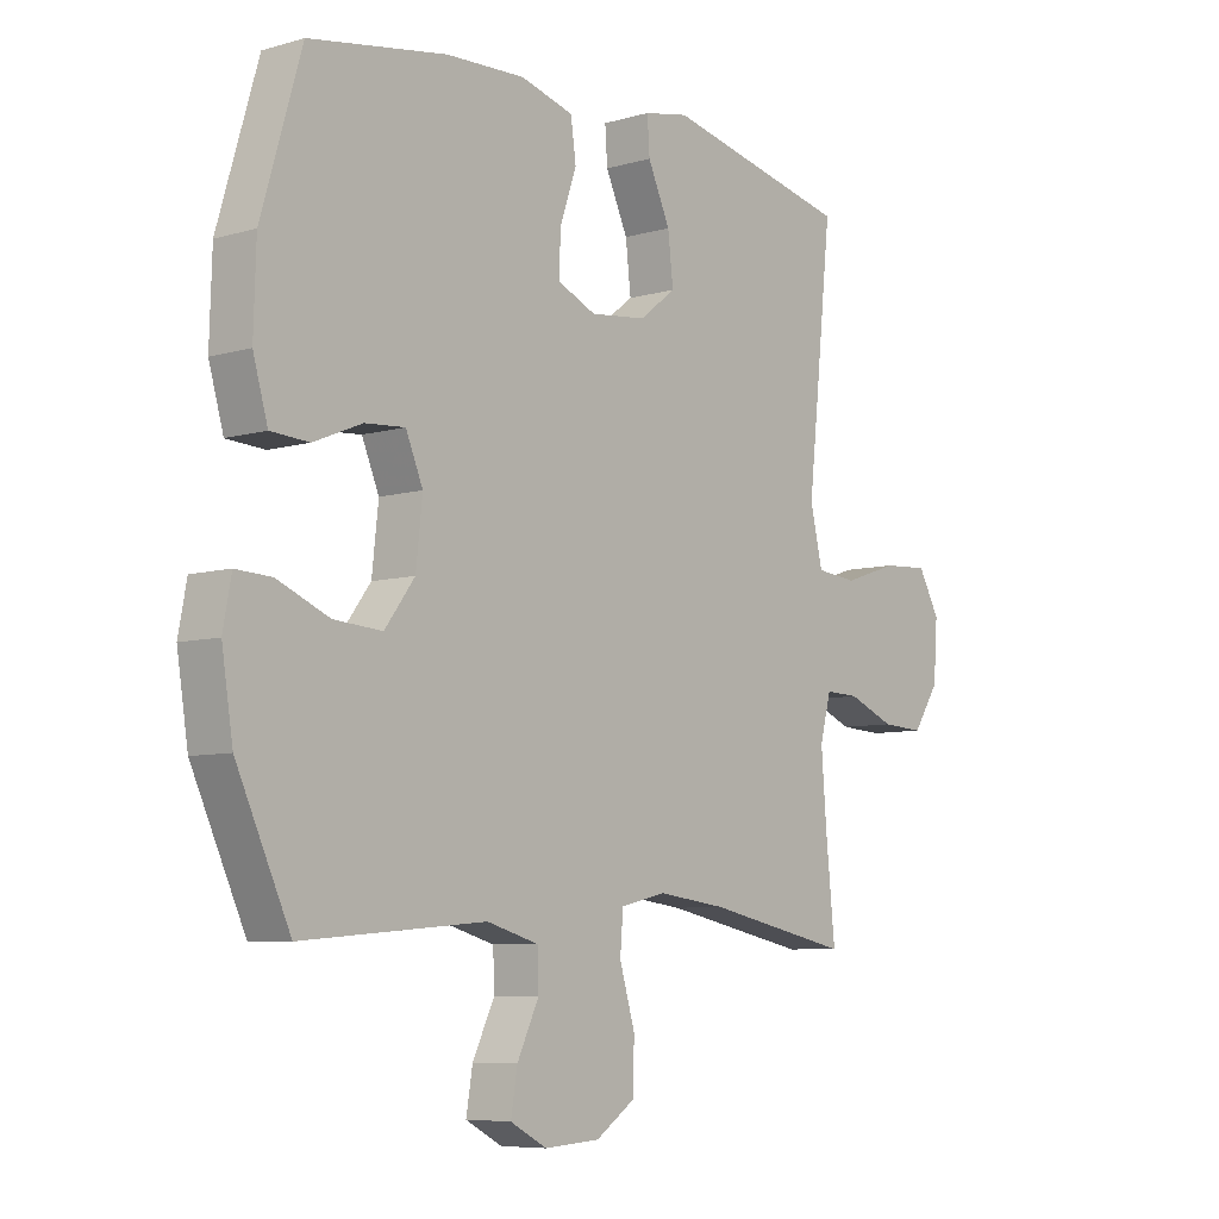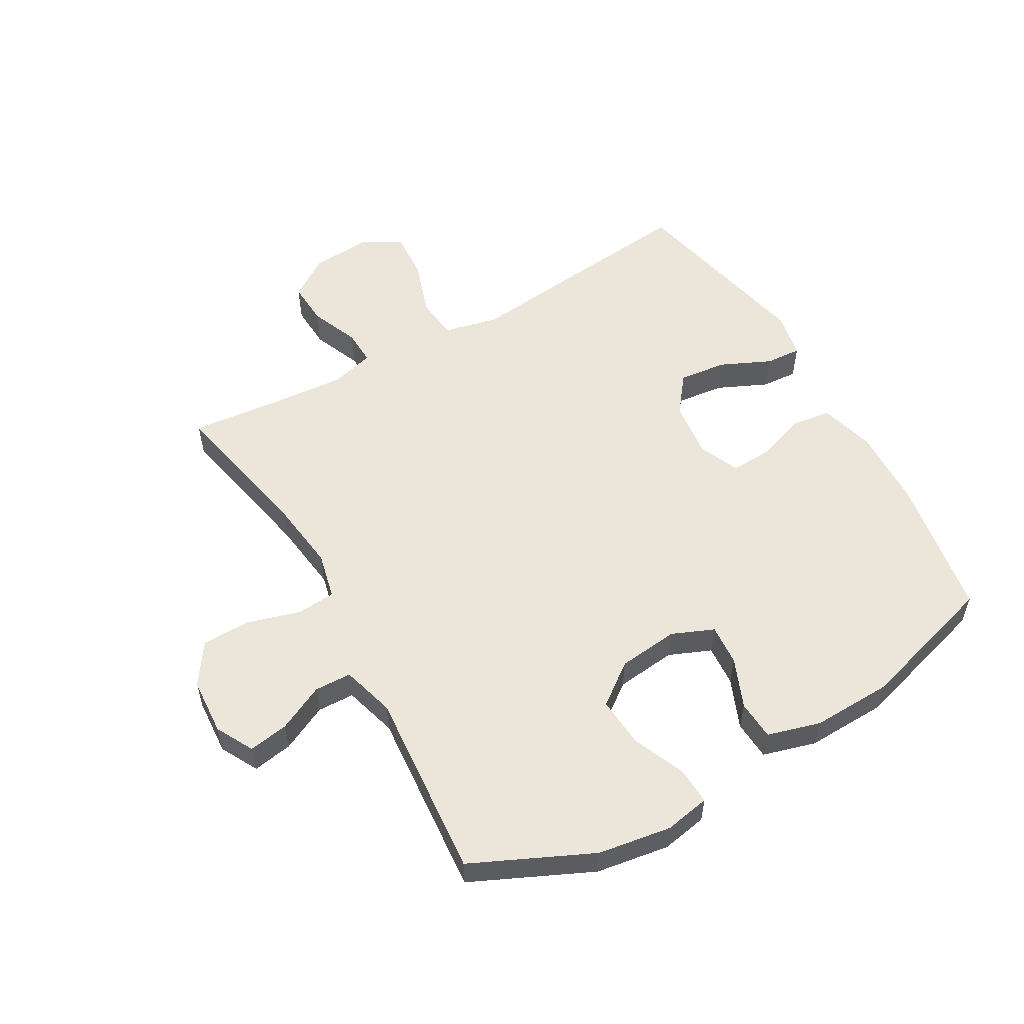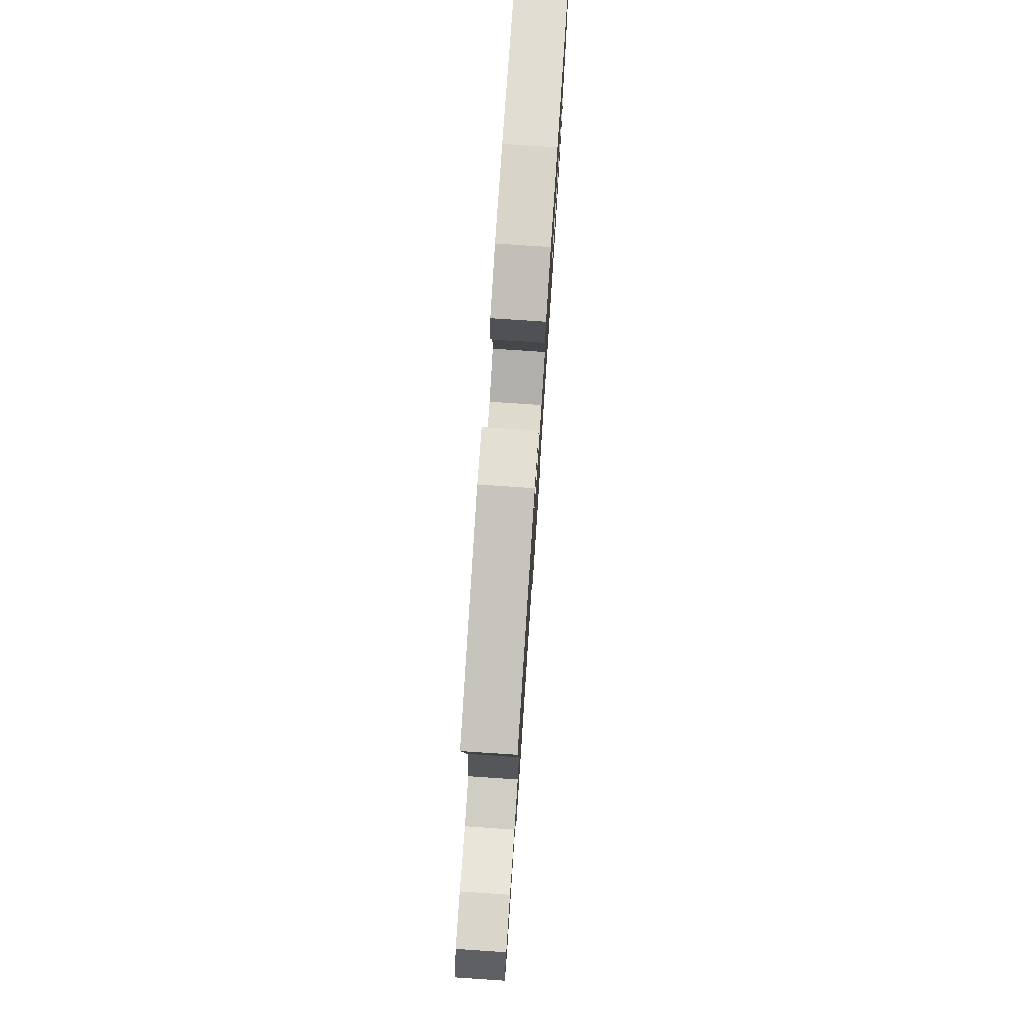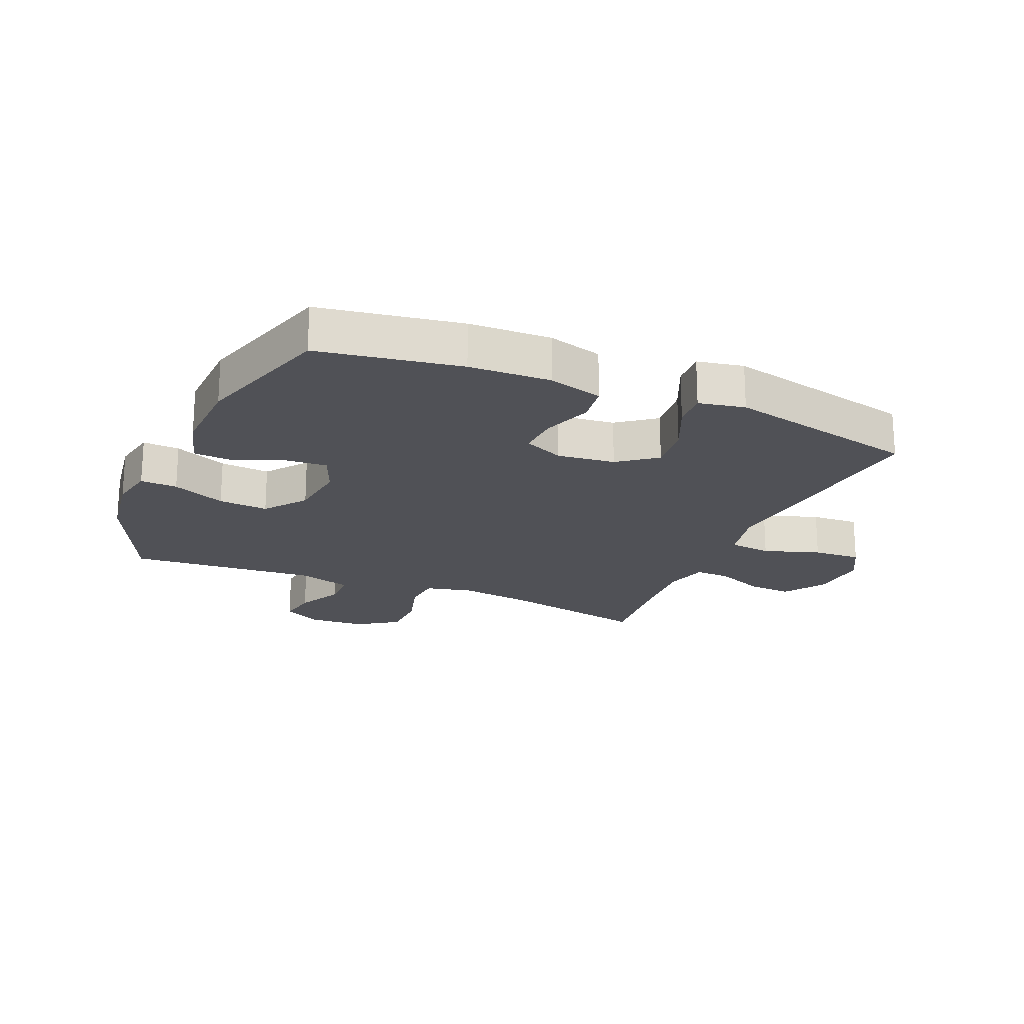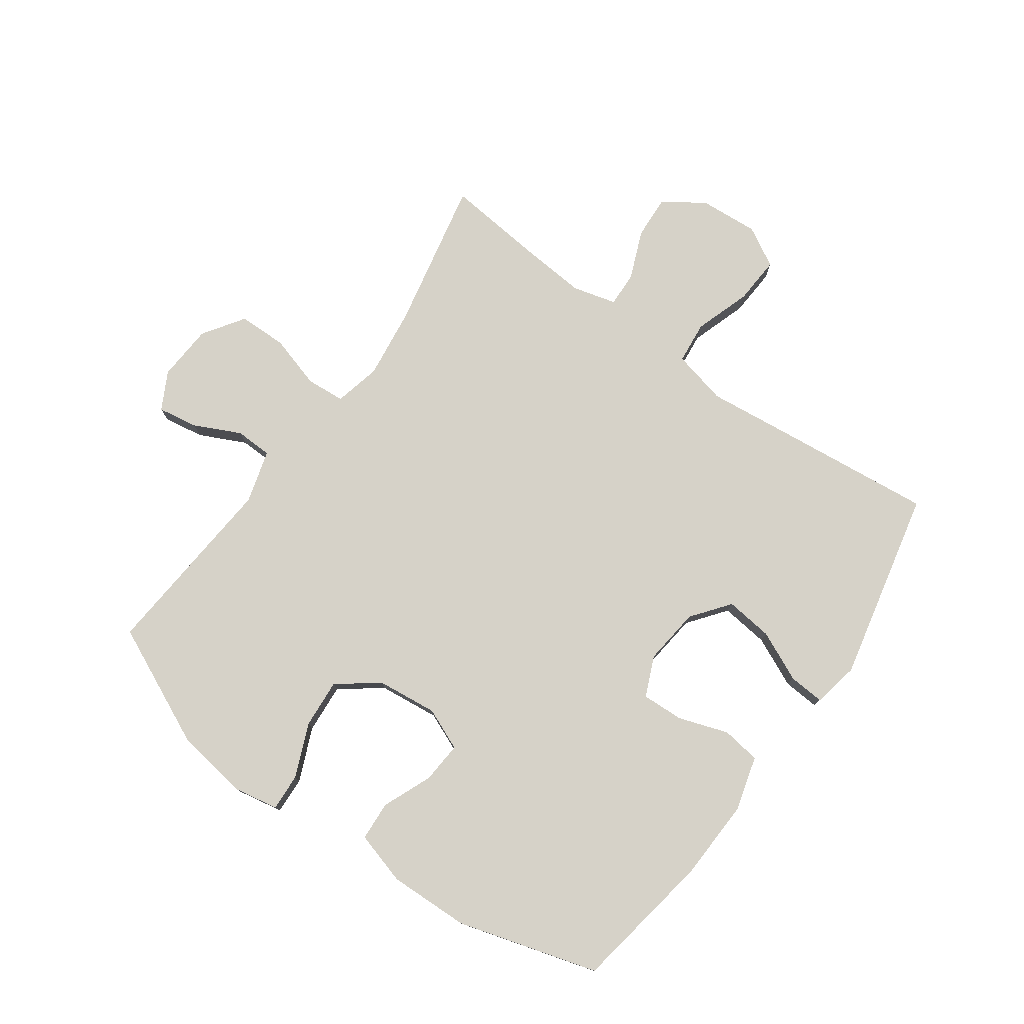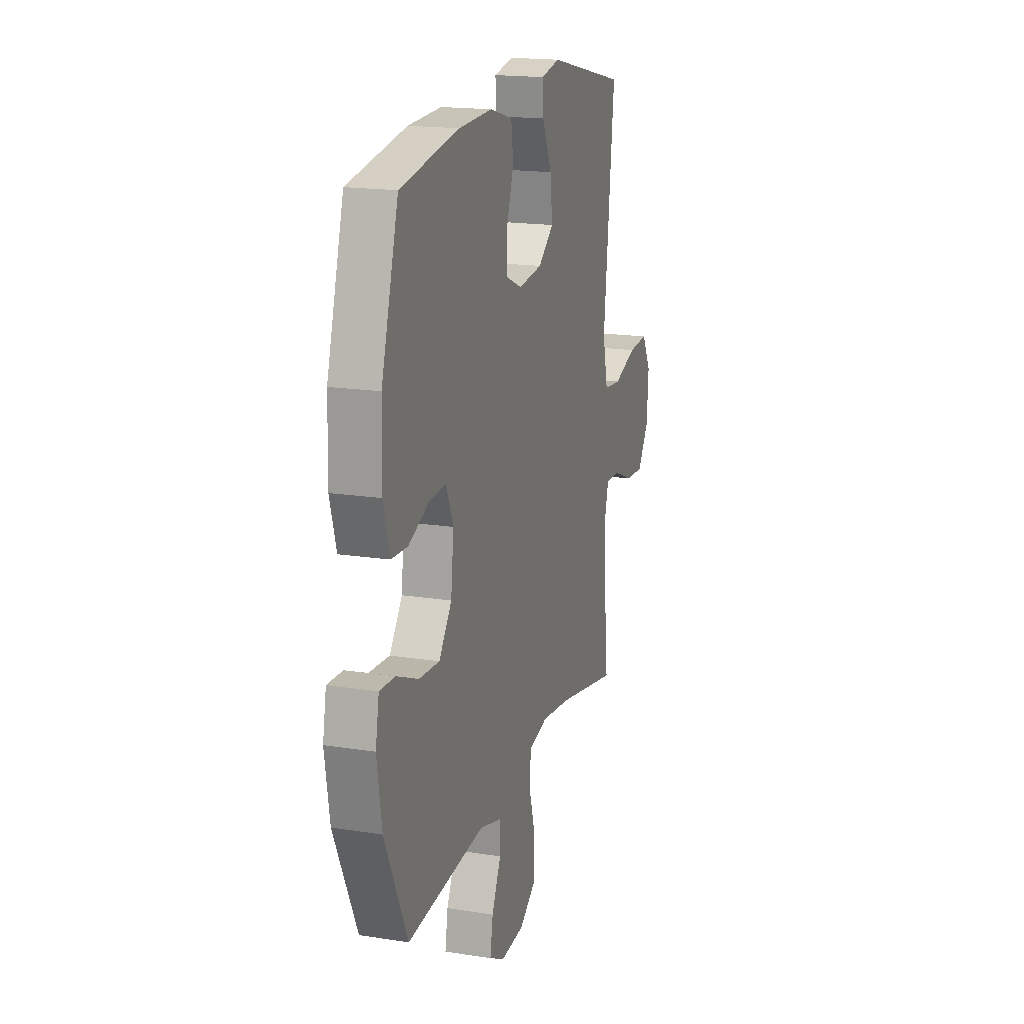
<metadata>
{"format":"obj","ext":"obj","renderer":"f3d","projection":"perspective","resolution":1024,"background":"white","views":[{"elev":-7.2,"azim":-50.3,"up":"+Z"},{"elev":55.2,"azim":-119.8,"up":"+Y"},{"elev":77.8,"azim":93.8,"up":"+Z"},{"elev":-20.4,"azim":-23.4,"up":"+Y"},{"elev":77.7,"azim":-54.4,"up":"+Y"},{"elev":17.8,"azim":-72.8,"up":"+Z"}]}
</metadata>
<code>
v -0.5 0.07 0.5
v -0.267 0.07 0.539
v -0.133 0.07 0.544
v -0.043 0.07 0.519
v -0.034 0.07 0.455
v -0.062 0.07 0.373
v -0.065 0.07 0.304
v 0.001 0.07 0.275
v 0.096 0.07 0.286
v 0.158 0.07 0.334
v 0.149 0.07 0.413
v 0.111 0.07 0.496
v 0.107 0.07 0.555
v 0.183 0.07 0.57
v 0.5 0.07 0.5
v 0.472 0.07 0.235
v 0.457 0.07 0.098
v 0.478 0.07 0.007
v 0.548 0.07 0
v 0.641 0.07 0.031
v 0.72 0.07 0.036
v 0.757 0.07 -0.03
v 0.75 0.07 -0.127
v 0.705 0.07 -0.195
v 0.632 0.07 -0.191
v 0.552 0.07 -0.158
v 0.494 0.07 -0.156
v 0.475 0.07 -0.228
v 0.484 0.07 -0.342
v 0.5 0.07 -0.5
v 0.252 0.07 -0.449
v 0.134 0.07 -0.434
v 0.057 0.07 -0.452
v 0.052 0.07 -0.516
v 0.078 0.07 -0.604
v 0.077 0.07 -0.684
v 0.009 0.07 -0.73
v -0.085 0.07 -0.736
v -0.147 0.07 -0.703
v -0.136 0.07 -0.637
v -0.099 0.07 -0.56
v -0.101 0.07 -0.499
v -0.189 0.07 -0.474
v -0.5 0.07 -0.5
v -0.591 0.07 -0.303
v -0.61 0.07 -0.182
v -0.596 0.07 -0.107
v -0.535 0.07 -0.11
v -0.447 0.07 -0.147
v -0.365 0.07 -0.153
v -0.314 0.07 -0.085
v -0.303 0.07 0.015
v -0.332 0.07 0.084
v -0.4 0.07 0.079
v -0.482 0.07 0.045
v -0.547 0.07 0.049
v -0.572 0.07 0.136
v -0.568 0.07 0.269
v -0.5 0 0.5
v -0.267 0 0.539
v -0.133 0 0.544
v -0.043 0 0.519
v -0.034 0 0.455
v -0.062 0 0.373
v -0.065 0 0.304
v 0.001 0 0.275
v 0.096 0 0.286
v 0.158 0 0.334
v 0.149 0 0.413
v 0.111 0 0.496
v 0.107 0 0.555
v 0.183 0 0.57
v 0.5 0 0.5
v 0.472 0 0.235
v 0.457 0 0.098
v 0.478 0 0.007
v 0.548 0 0
v 0.641 0 0.031
v 0.72 0 0.036
v 0.757 0 -0.03
v 0.75 0 -0.127
v 0.705 0 -0.195
v 0.632 0 -0.191
v 0.552 0 -0.158
v 0.494 0 -0.156
v 0.475 0 -0.228
v 0.484 0 -0.342
v 0.5 0 -0.5
v 0.252 0 -0.449
v 0.134 0 -0.434
v 0.057 0 -0.452
v 0.052 0 -0.516
v 0.078 0 -0.604
v 0.077 0 -0.684
v 0.009 0 -0.73
v -0.085 0 -0.736
v -0.147 0 -0.703
v -0.136 0 -0.637
v -0.099 0 -0.56
v -0.101 0 -0.499
v -0.189 0 -0.474
v -0.5 0 -0.5
v -0.591 0 -0.303
v -0.61 0 -0.182
v -0.596 0 -0.107
v -0.535 0 -0.11
v -0.447 0 -0.147
v -0.365 0 -0.153
v -0.314 0 -0.085
v -0.303 0 0.015
v -0.332 0 0.084
v -0.4 0 0.079
v -0.482 0 0.045
v -0.547 0 0.049
v -0.572 0 0.136
v -0.568 0 0.269
f 54 55 56 57
f 53 54 57 58
f 46 47 48 49
f 46 49 50
f 43 44 45 46
f 42 43 46 50
f 38 39 40 41
f 38 41 42
f 37 38 42
f 34 35 36 37
f 33 34 37 42
f 29 30 31
f 28 29 31 32
f 27 28 32 33
f 23 24 25 26
f 23 26 27
f 22 23 27
f 19 20 21 22
f 18 19 22 27
f 17 18 27 33
f 11 12 13 14
f 10 11 14 15
f 9 10 15 16
f 3 4 5 6
f 3 6 7
f 2 3 7
f 53 58 1 2
f 52 53 2 7
f 51 52 7 8
f 33 42 50 51
f 16 17 33 51
f 8 9 16 51
f 115 114 113 112
f 116 115 112 111
f 107 106 105 104
f 108 107 104
f 104 103 102 101
f 108 104 101 100
f 99 98 97 96
f 100 99 96
f 100 96 95
f 95 94 93 92
f 100 95 92 91
f 89 88 87
f 90 89 87 86
f 91 90 86 85
f 84 83 82 81
f 85 84 81
f 85 81 80
f 80 79 78 77
f 85 80 77 76
f 91 85 76 75
f 72 71 70 69
f 73 72 69 68
f 74 73 68 67
f 64 63 62 61
f 65 64 61
f 65 61 60
f 60 59 116 111
f 65 60 111 110
f 66 65 110 109
f 109 108 100 91
f 109 91 75 74
f 109 74 67 66
f 1 59 60 2
f 2 60 61 3
f 3 61 62 4
f 4 62 63 5
f 5 63 64 6
f 6 64 65 7
f 7 65 66 8
f 8 66 67 9
f 9 67 68 10
f 10 68 69 11
f 11 69 70 12
f 12 70 71 13
f 13 71 72 14
f 14 72 73 15
f 15 73 74 16
f 16 74 75 17
f 17 75 76 18
f 18 76 77 19
f 19 77 78 20
f 20 78 79 21
f 21 79 80 22
f 22 80 81 23
f 23 81 82 24
f 24 82 83 25
f 25 83 84 26
f 26 84 85 27
f 27 85 86 28
f 28 86 87 29
f 29 87 88 30
f 30 88 89 31
f 31 89 90 32
f 32 90 91 33
f 33 91 92 34
f 34 92 93 35
f 35 93 94 36
f 36 94 95 37
f 37 95 96 38
f 38 96 97 39
f 39 97 98 40
f 40 98 99 41
f 41 99 100 42
f 42 100 101 43
f 43 101 102 44
f 44 102 103 45
f 45 103 104 46
f 46 104 105 47
f 47 105 106 48
f 48 106 107 49
f 49 107 108 50
f 50 108 109 51
f 51 109 110 52
f 52 110 111 53
f 53 111 112 54
f 54 112 113 55
f 55 113 114 56
f 56 114 115 57
f 57 115 116 58
f 58 116 59 1

</code>
